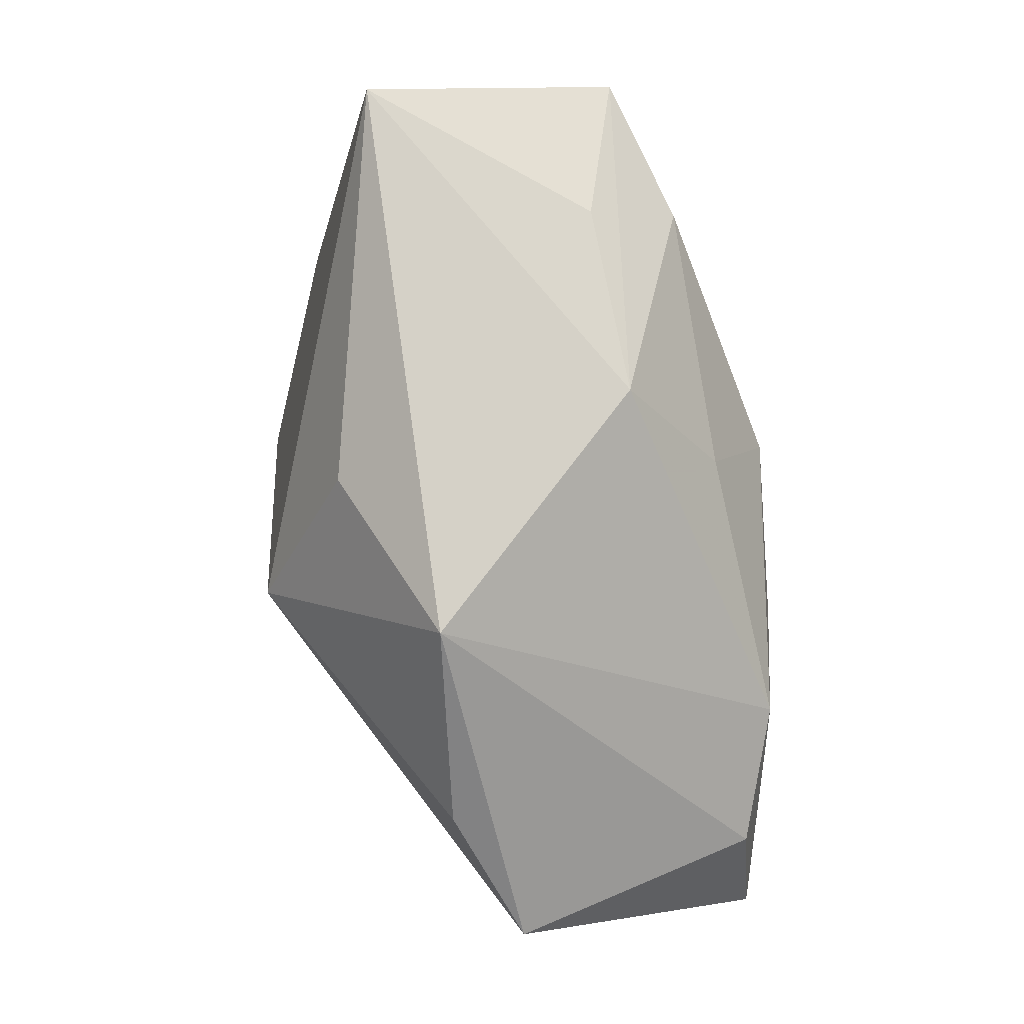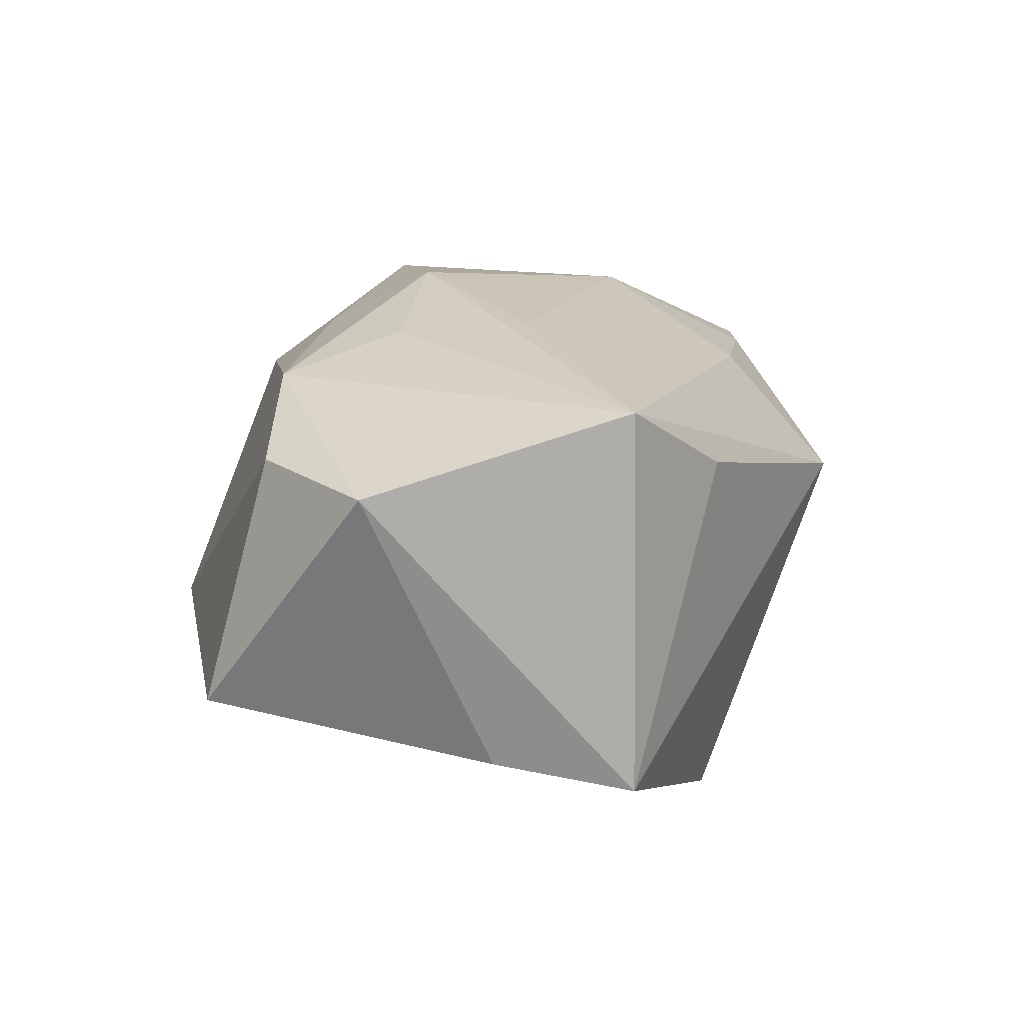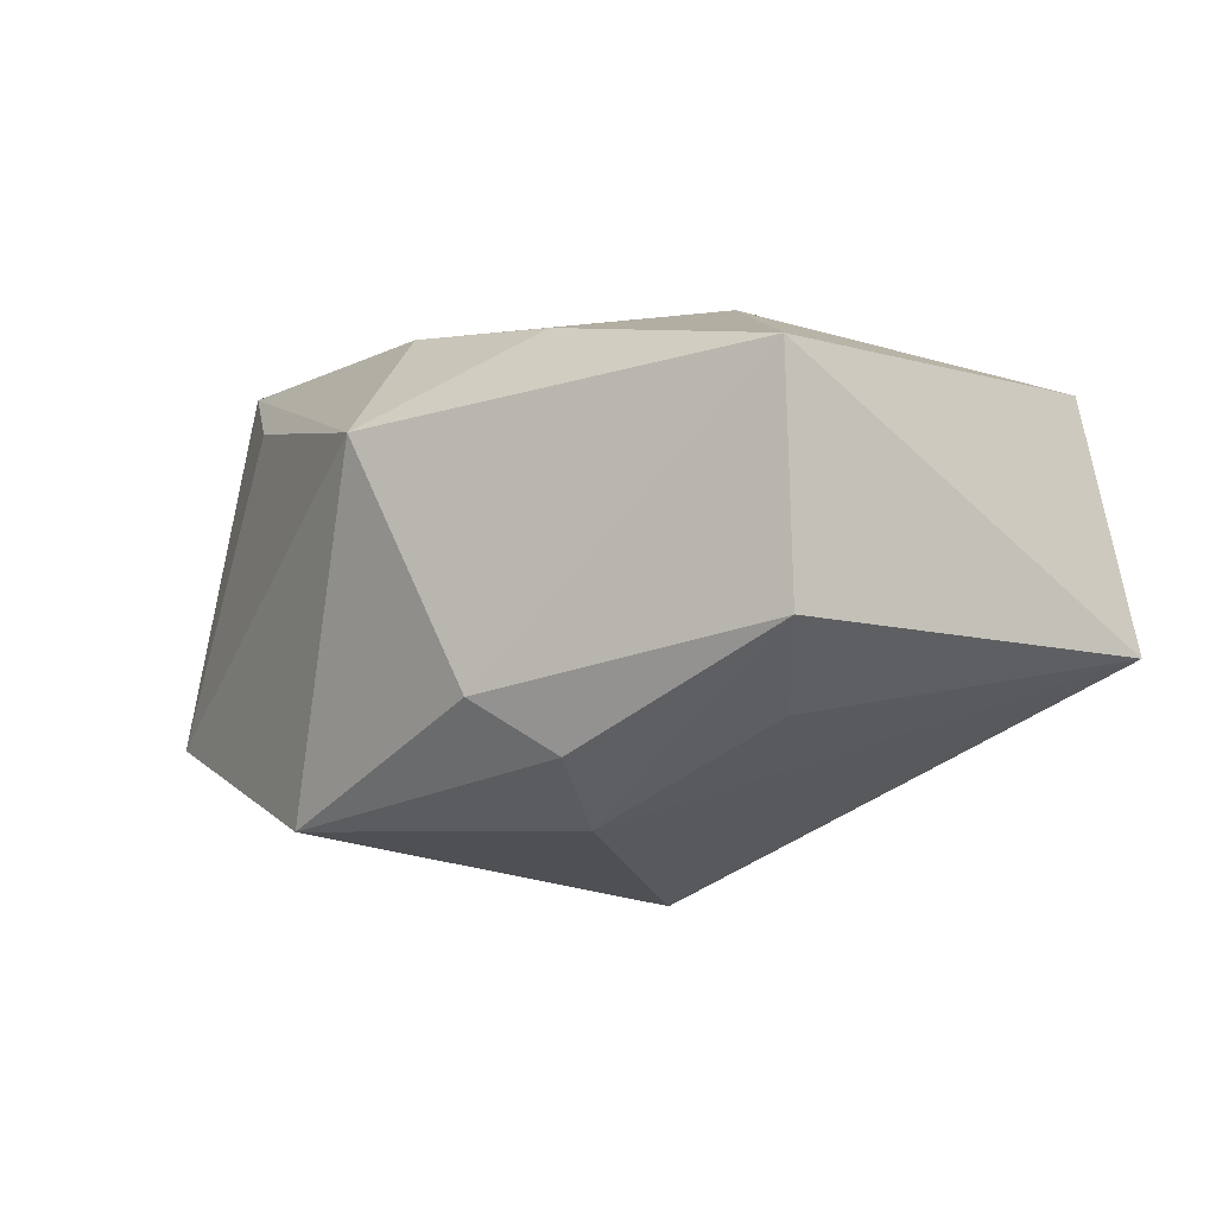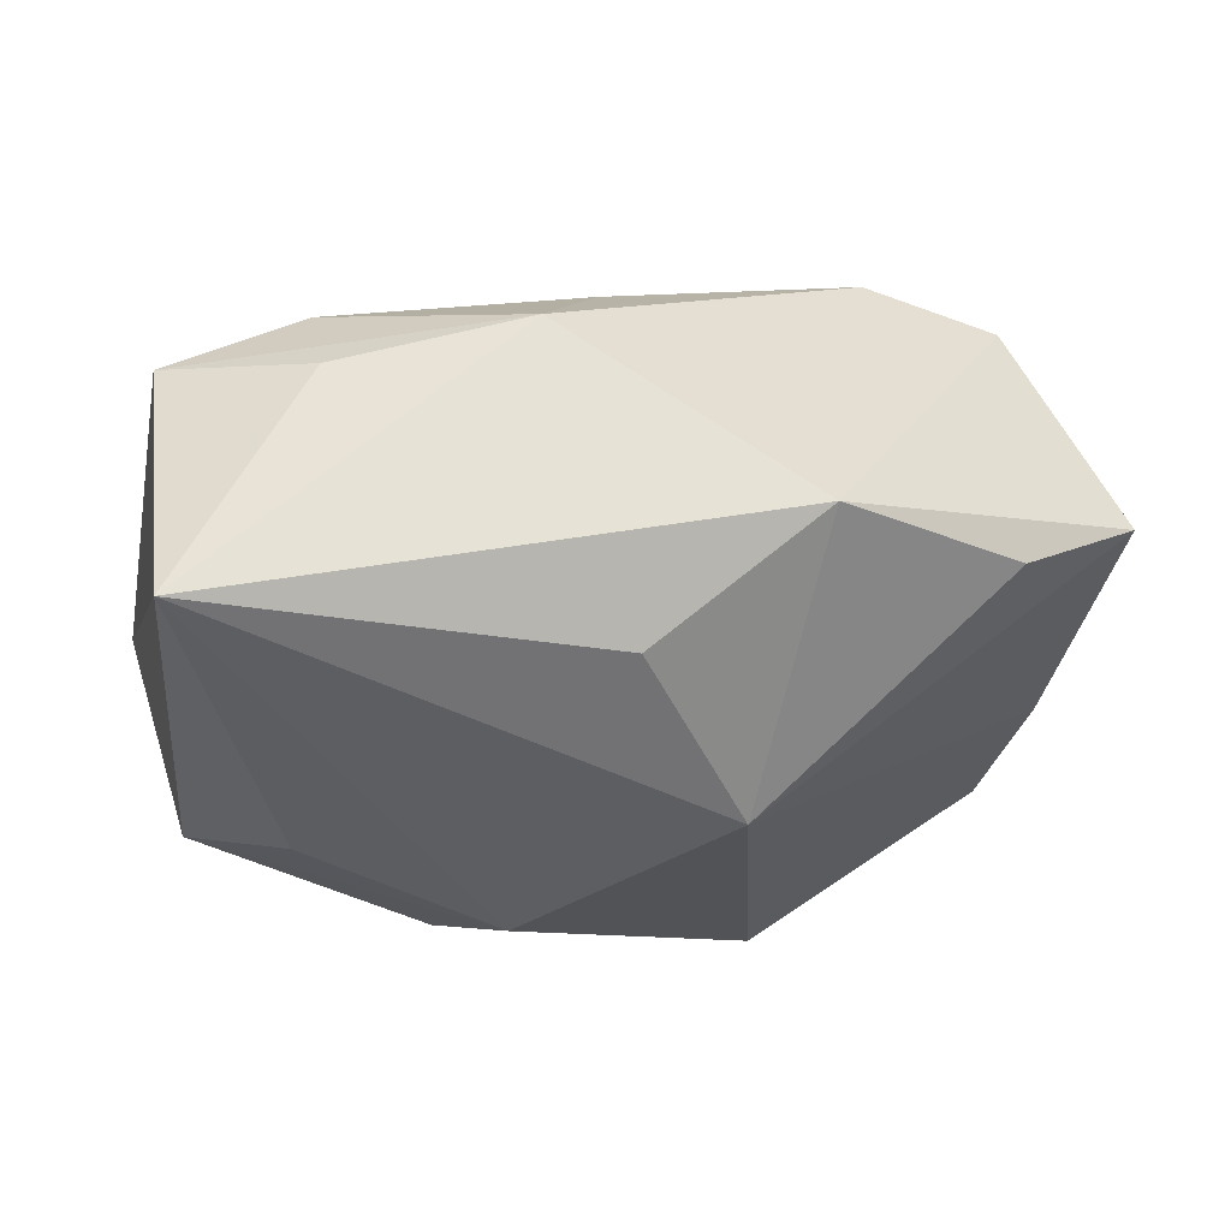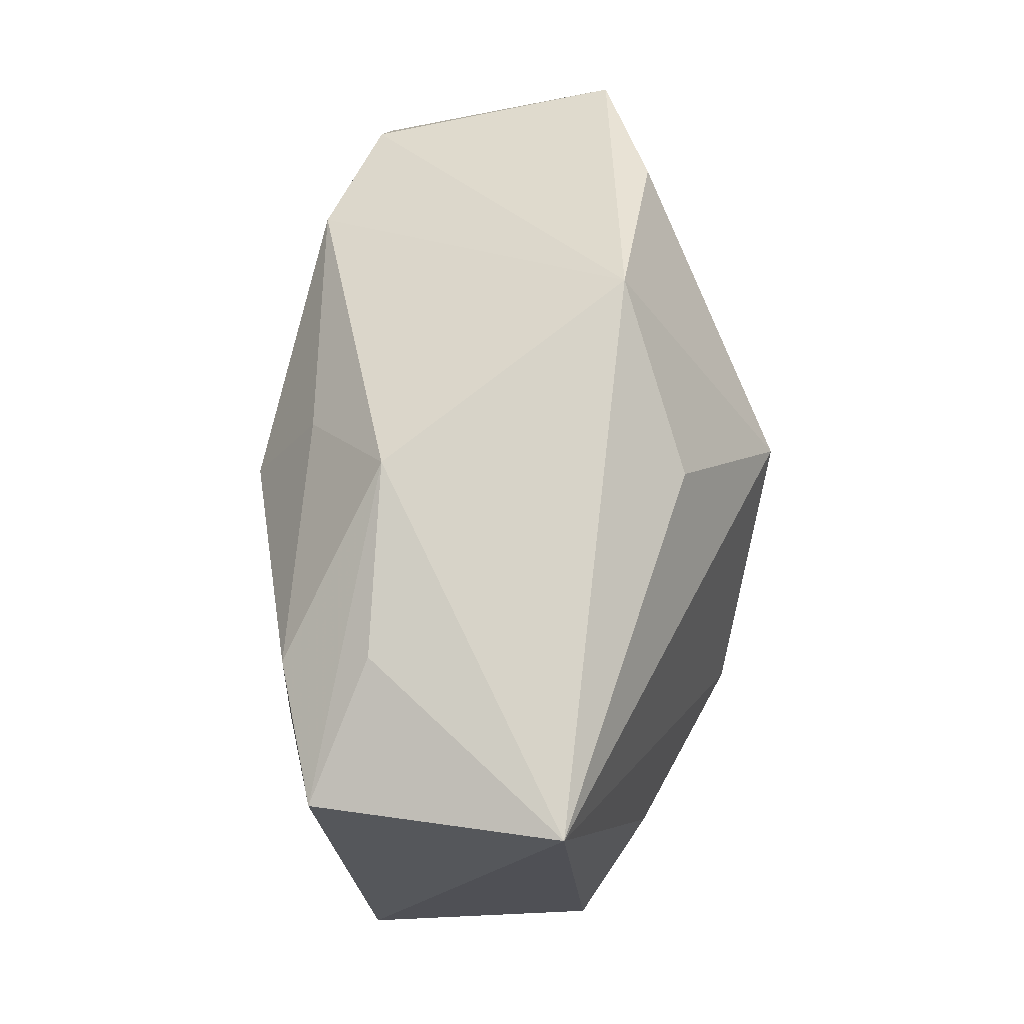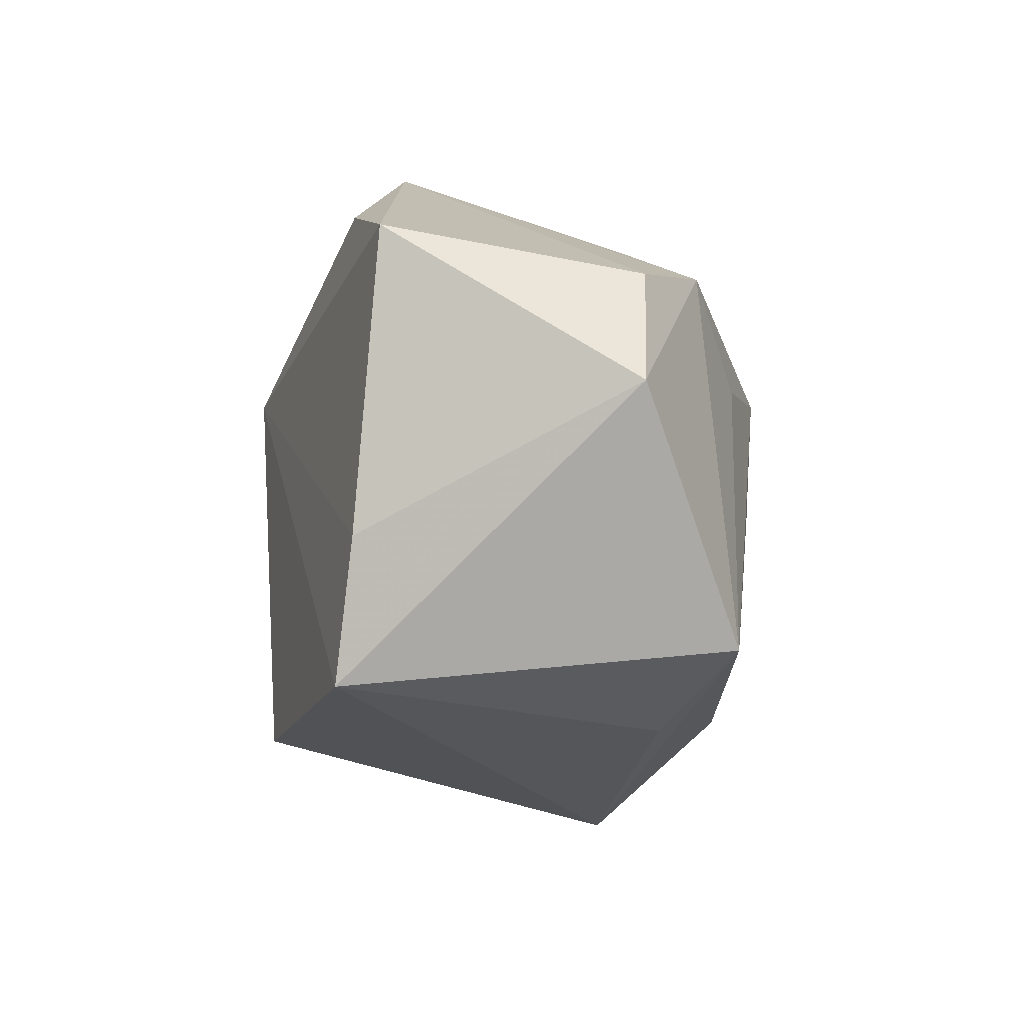
<metadata>
{"format":"obj","ext":"obj","renderer":"f3d","projection":"perspective","resolution":1024,"background":"white","views":[{"elev":79.5,"azim":-96.7,"up":"+Y"},{"elev":24.3,"azim":-65.7,"up":"+Z"},{"elev":-18.2,"azim":59.7,"up":"+Z"},{"elev":63.2,"azim":172.3,"up":"+Y"},{"elev":76.8,"azim":97.8,"up":"+Y"},{"elev":-19.9,"azim":-79.5,"up":"+Y"}]}
</metadata>
<code>
v -0.015 0.02991 -0.009091
v -0.007585 -0.005525 0.02317
v 0.01544 -0.02201 -0.01615
v -0.03171 -0.02687 -0.01026
v -0.02576 -0.02379 0.02339
v -0.01332 0.005192 0.02262
v 0.03465 0.02491 0.01211
v 0.01087 -0.03063 0.005738
v 0.02928 -0.001272 -0.01809
v -0.01439 -0.02759 0.01508
v 0.02378 -0.001777 0.01806
v 0.005016 -0.02206 0.01805
v -0.00657 0.01003 -0.02547
v 0.0126 -0.008933 -0.02463
v 0.00454 0.02991 0.009945
v -0.0007333 0.01954 0.01778
v 0.03505 0.02991 -0.01022
v 0.02216 0.02296 0.01663
v 0.04222 -0.009732 0.006939
v 0.02162 0.02867 0.008612
v 0.02052 -0.01752 0.01412
v -0.008636 -0.02544 -0.02241
v 0.03769 0.004024 -0.01164
v 0.002078 0.009875 0.02339
v 0.03861 -0.006901 -0.01346
v 0.01899 -0.01532 -0.02089
v -0.03506 0.007628 0.01721
v 0.0005909 0.02444 -0.01681
v -0.0363 -0.01511 -0.007879
v -0.02347 0.01231 0.02058
v -0.04138 0.01126 -0.004824
v -0.04068 -0.004724 0.01775
v -0.03045 0.01797 -0.01002
f 13 1 28
f 28 17 13
f 1 17 28
f 13 17 14
f 33 1 13
f 13 31 33
f 33 31 1
f 15 17 1
f 7 15 18
f 7 19 17
f 1 31 27
f 25 19 3
f 3 19 8
f 11 7 18
f 19 7 11
f 3 8 22
f 22 8 4
f 13 14 22
f 22 4 13
f 29 31 13
f 13 4 29
f 17 15 20
f 20 7 17
f 15 7 20
f 30 15 1
f 1 27 30
f 9 14 17
f 17 25 9
f 9 25 14
f 17 19 23
f 23 25 17
f 19 25 23
f 26 25 3
f 14 25 26
f 3 22 26
f 26 22 14
f 5 8 12
f 12 2 5
f 11 2 12
f 5 4 10
f 10 8 5
f 4 8 10
f 32 27 31
f 31 29 32
f 5 30 32
f 32 30 27
f 32 4 5
f 32 29 4
f 18 15 16
f 15 30 16
f 24 11 18
f 24 2 11
f 18 16 24
f 24 16 30
f 5 2 24
f 21 8 19
f 21 12 8
f 19 11 21
f 11 12 21
f 6 30 5
f 5 24 6
f 6 24 30

</code>
